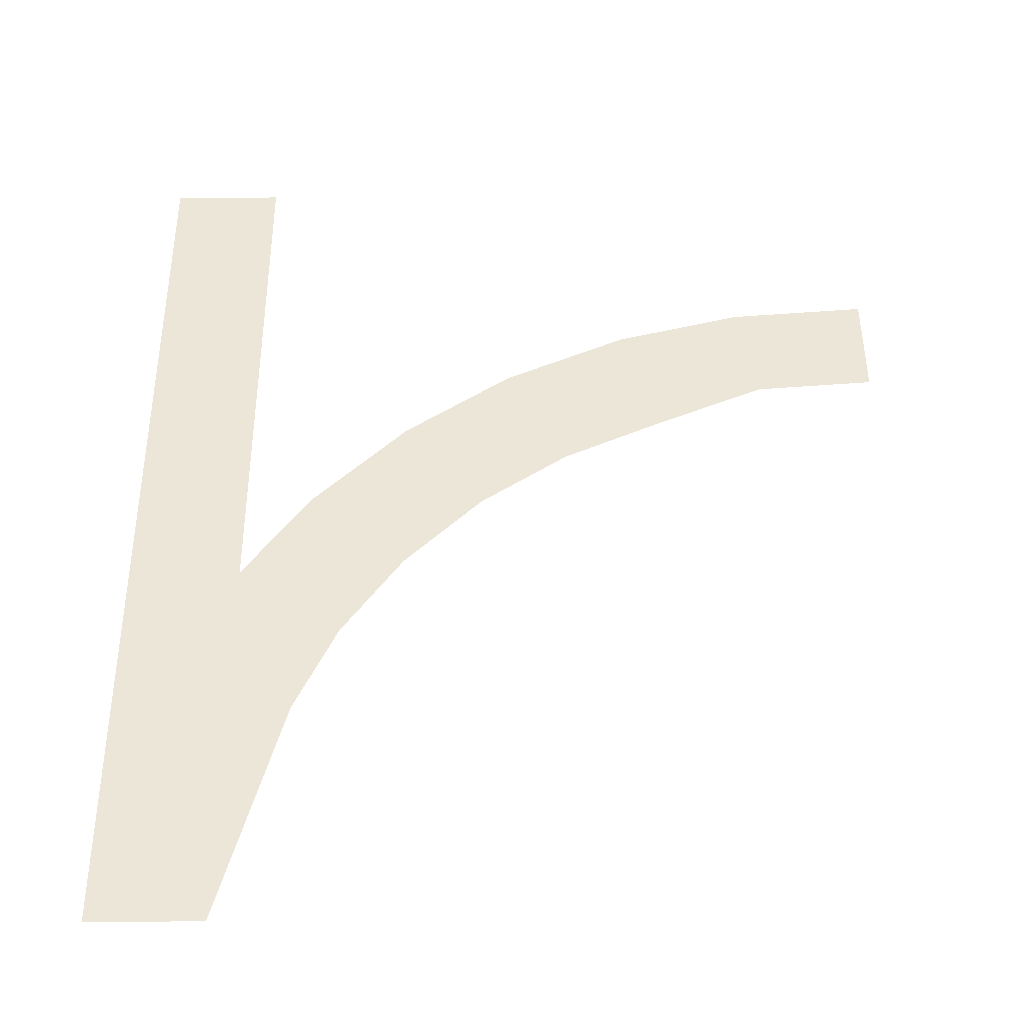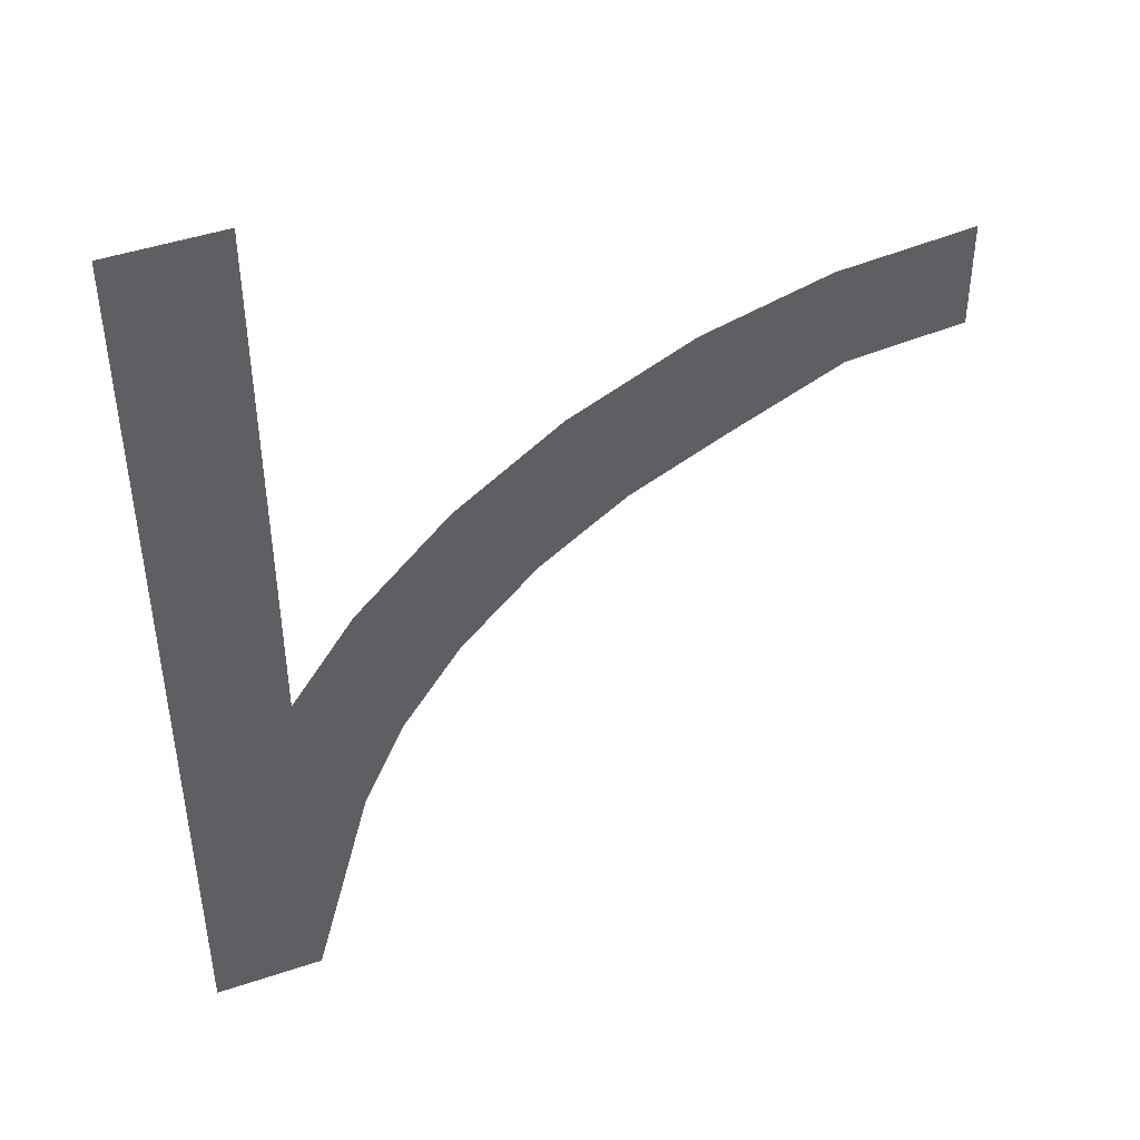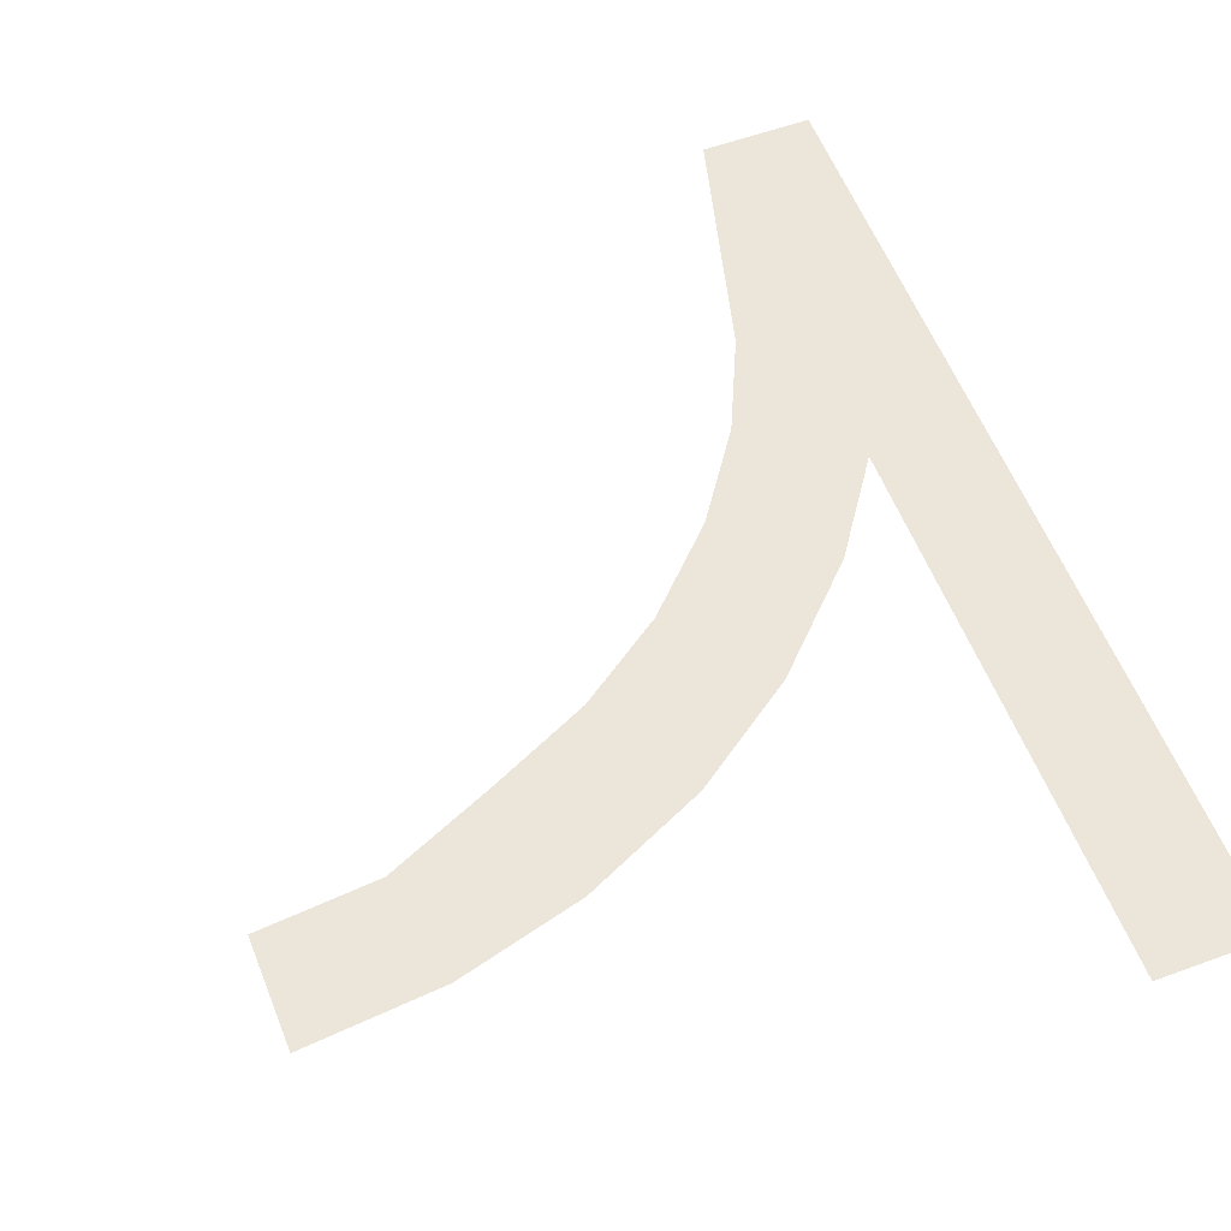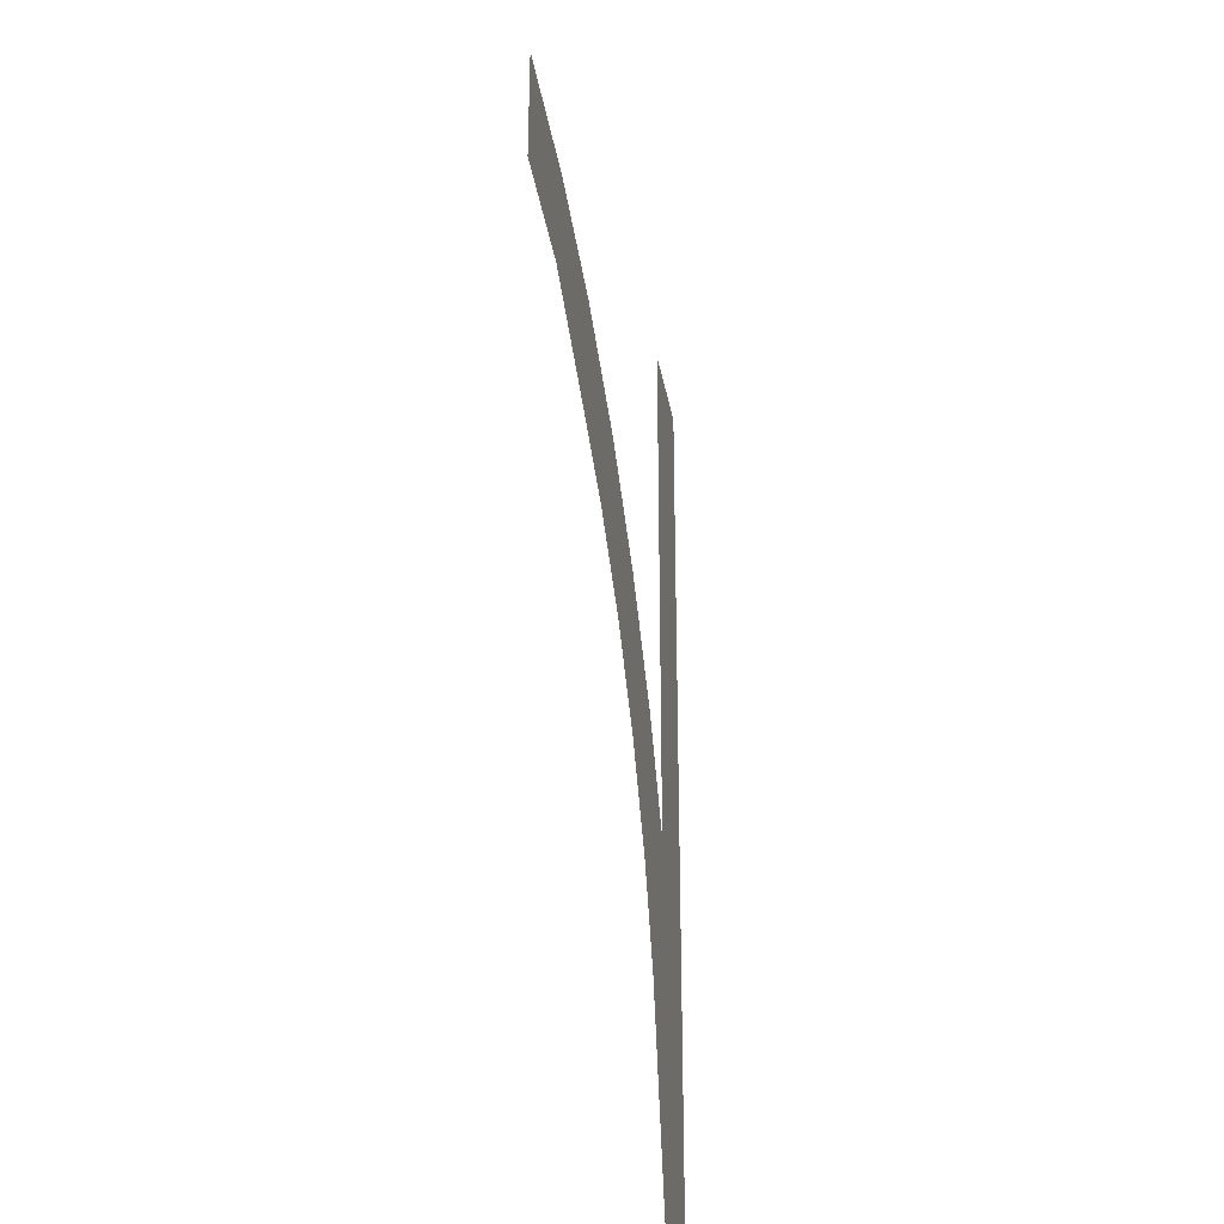
<metadata>
{"format":"obj","ext":"obj","renderer":"f3d","projection":"perspective","resolution":1024,"background":"white","views":[{"elev":-40.0,"azim":-179.8,"up":"+Z"},{"elev":46.0,"azim":159.0,"up":"+Z"},{"elev":56.5,"azim":-20.9,"up":"+Y"},{"elev":-31.8,"azim":-80.2,"up":"+Z"}]}
</metadata>
<code>
v     392       0   -1031
v     392       0    1031
v     632       0    1031
v     632       0   -1031
v     510       0     -93
v     514       0     -93
v     514       0    -178
v     510       0    -178
v     510       0       0
v     510       0      85
v     514       0      85
v     514       0       0
v     510       0     263
v     514       0     263
v     514       0     178
v     510       0     178
v     510       0     429
v     514       0     429
v     514       0     344
v     510       0     344
v     510       0     597
v     514       0     597
v     514       0     512
v     510       0     512
v     510       0     765
v     514       0     765
v     514       0     680
v     510       0     680
v     510       0     931
v     514       0     931
v     514       0     846
v     510       0     846
v     510       0   -1024
v     514       0   -1024
v     513       0    -958
v     509       0    -958
v     504       0    -892
v     508       0    -892
v     501       0    -826
v     497       0    -827
v     487       0    -762
v     491       0    -761
v     479       0    -696
v     475       0    -697
v     459       0    -633
v     441       0    -570
v     445       0    -569
v     463       0    -632
v     420       0    -507
v     424       0    -506
v     397       0    -435
v     393       0    -437
v     204       0    -319
v     412       0    -199
v     371       0    -782
v     309       0    -547
v     367       0    -377
v     338       0    -318
v     341       0    -316
v     370       0    -375
v      65       0    -119
v     250       0      34
v     306       0    -260
v     272       0    -203
v     275       0    -201
v     310       0    -258
v     236       0    -148
v     197       0     -95
v     200       0     -93
v     239       0    -146
v    -112       0      60
v      42       0     243
v     156       0     -44
v     113       0       6
v     116       0       9
v     159       0     -41
v      61       0      61
v      13       0     106
v      16       0     109
v      64       0      64
v    -311       0     199
v    -190       0     407
v     -36       0     150
v     -88       0     191
v     -85       0     194
v     -34       0     153
v    -141       0     230
v    -195       0     267
v    -193       0     270
v    -138       0     233
v    -539       0     306
v    -457       0     532
v    -252       0     301
v    -309       0     333
v    -307       0     337
v    -250       0     305
v    -368       0     363
v    -437       0     393
v    -435       0     397
v    -366       0     366
v    -773       0     370
v    -731       0     606
v    -498       0     417
v    -561       0     438
v    -560       0     442
v    -497       0     421
v    -624       0     457
v    -688       0     473
v    -687       0     477
v    -623       0     461
v   -1031       0     392
v   -1028       0     632
v    -752       0     486
v    -818       0     496
v    -817       0     500
v    -752       0     490
v    -883       0     504
v    -883       0     508
v    -949       0     512
v    -949       0     508
v      36       0    -138
v    -132       0      31
v     168       0    -328
v    -321       0     163
v     267       0    -545
v    -537       0     265
f 1 2 3 4
f 5 6 7 8
f 9 10 11 12
f 13 14 15 16
f 17 18 19 20
f 21 22 23 24
f 25 26 27 28
f 29 30 31 32
f 33 34 35 36
f 37 38 39 40
f 41 42 43 44
f 45 46 47 48
f 49 50 51 52
f 53 54 1 55 56
f 57 58 59 60
f 53 61 62 54
f 63 64 65 66
f 67 68 69 70
f 61 71 72 62
f 73 74 75 76
f 77 78 79 80
f 71 81 82 72
f 83 84 85 86
f 87 88 89 90
f 81 91 92 82
f 93 94 95 96
f 97 98 99 100
f 91 101 102 92
f 103 104 105 106
f 107 108 109 110
f 101 111 112 102
f 113 114 115 116
f 117 118 119 120
f 61 121 122 71
f 53 123 121 61
f 124 81 71 122
f 56 125 123 53
f 124 126 91 81
f 55 125 56
f 101 91 126

</code>
